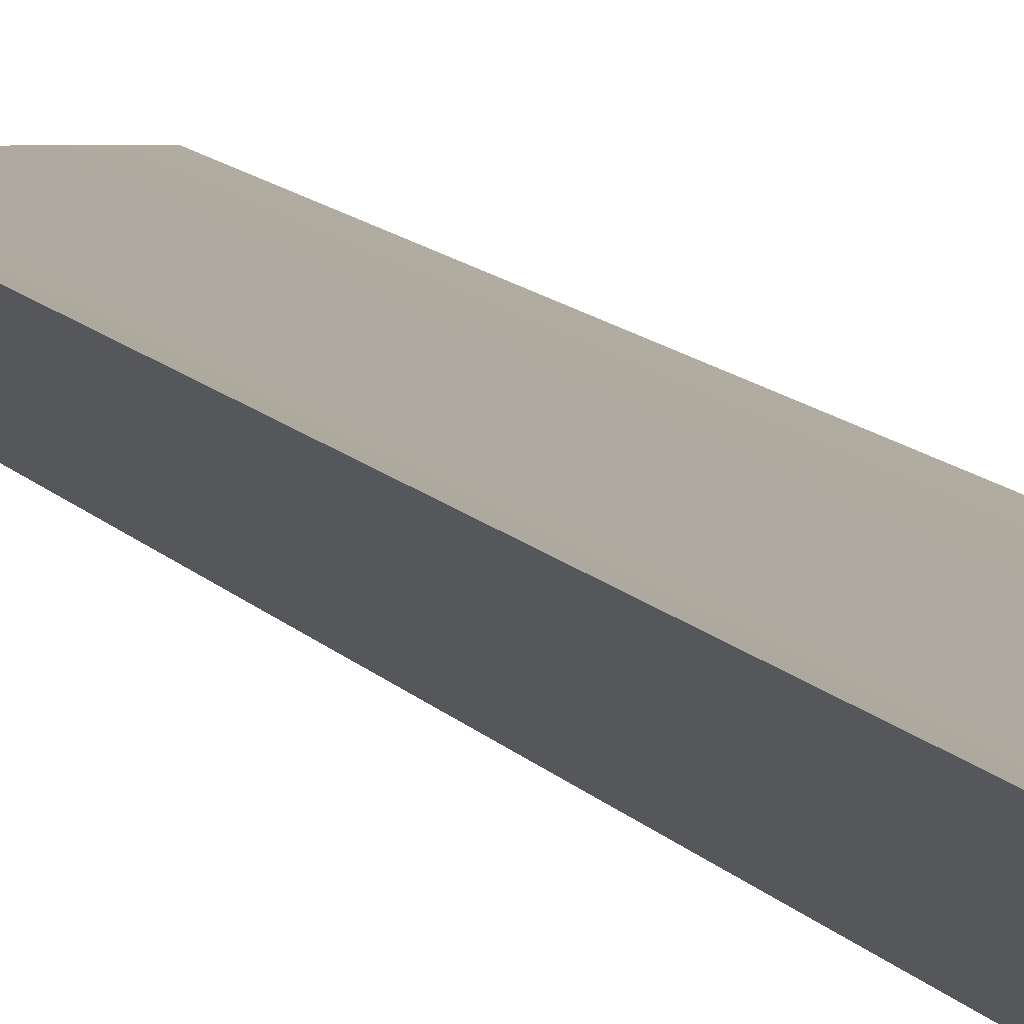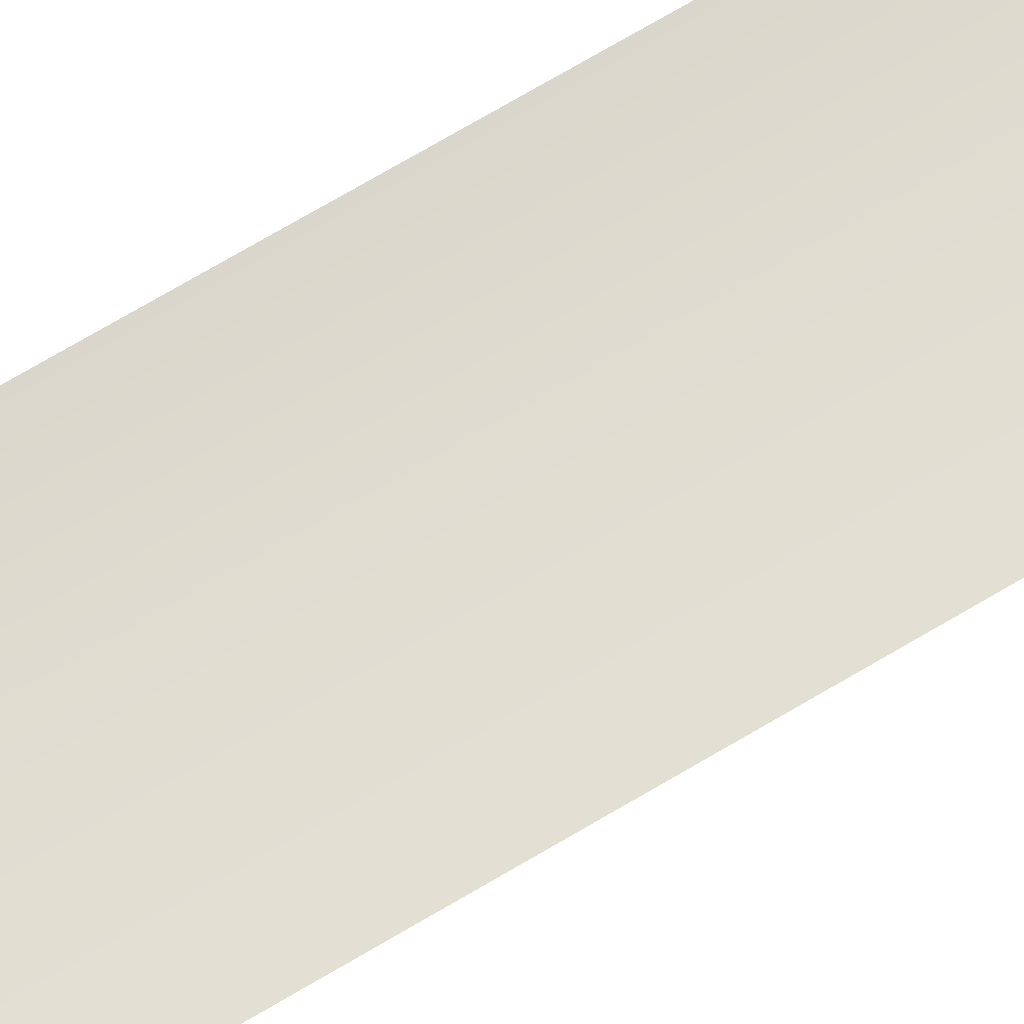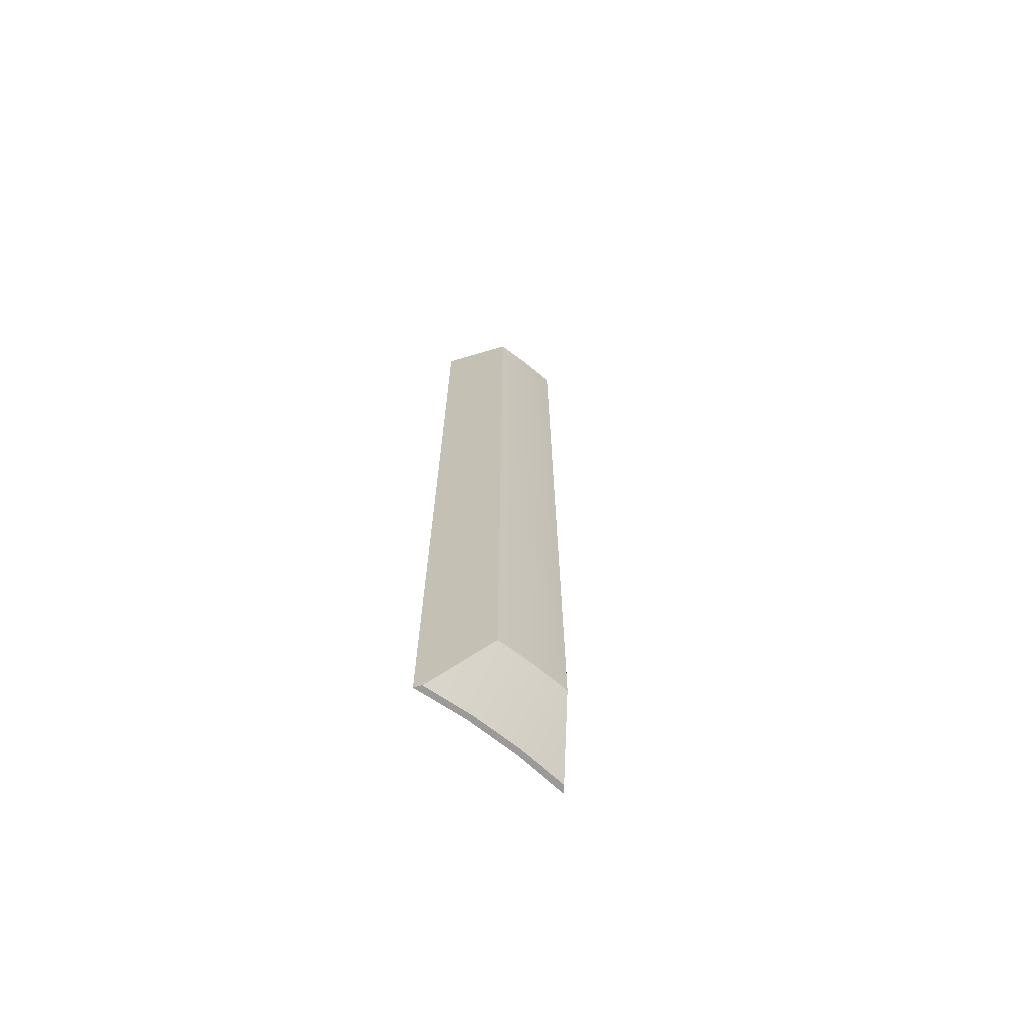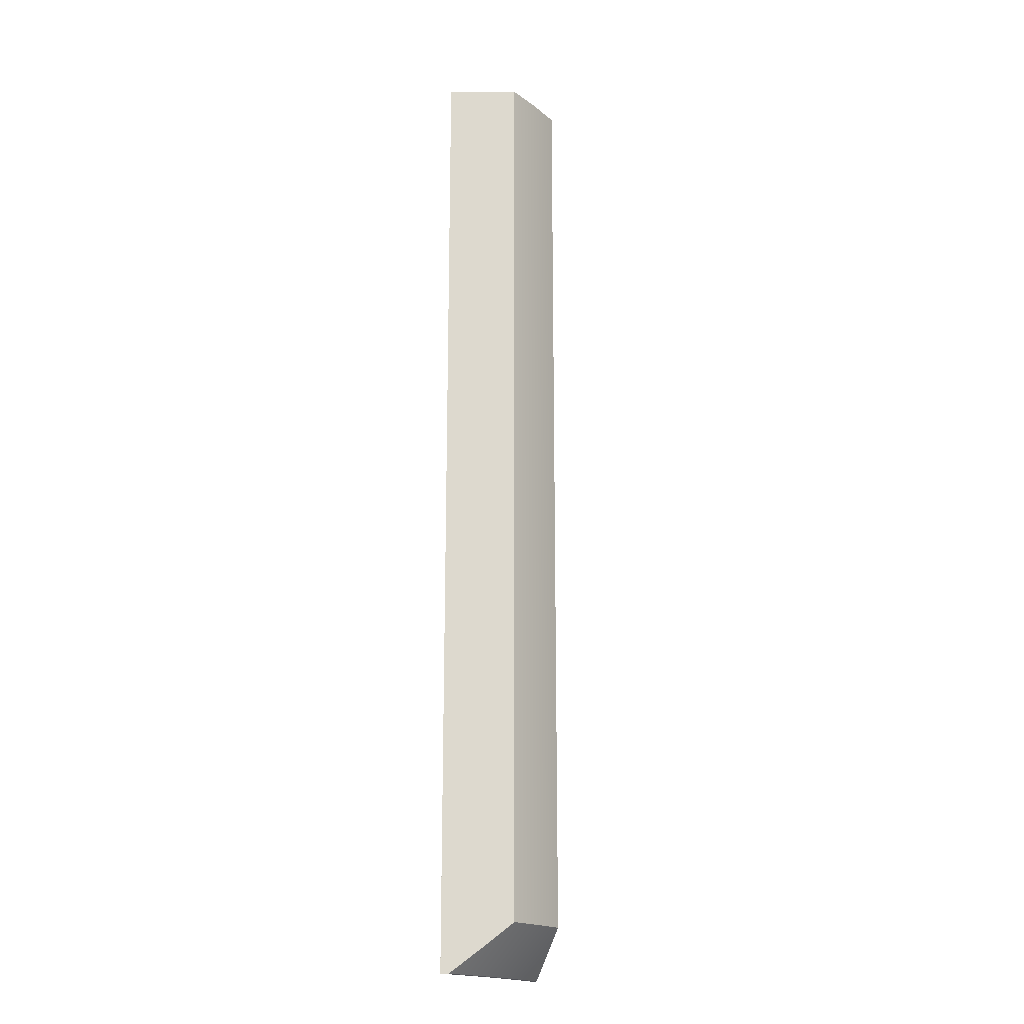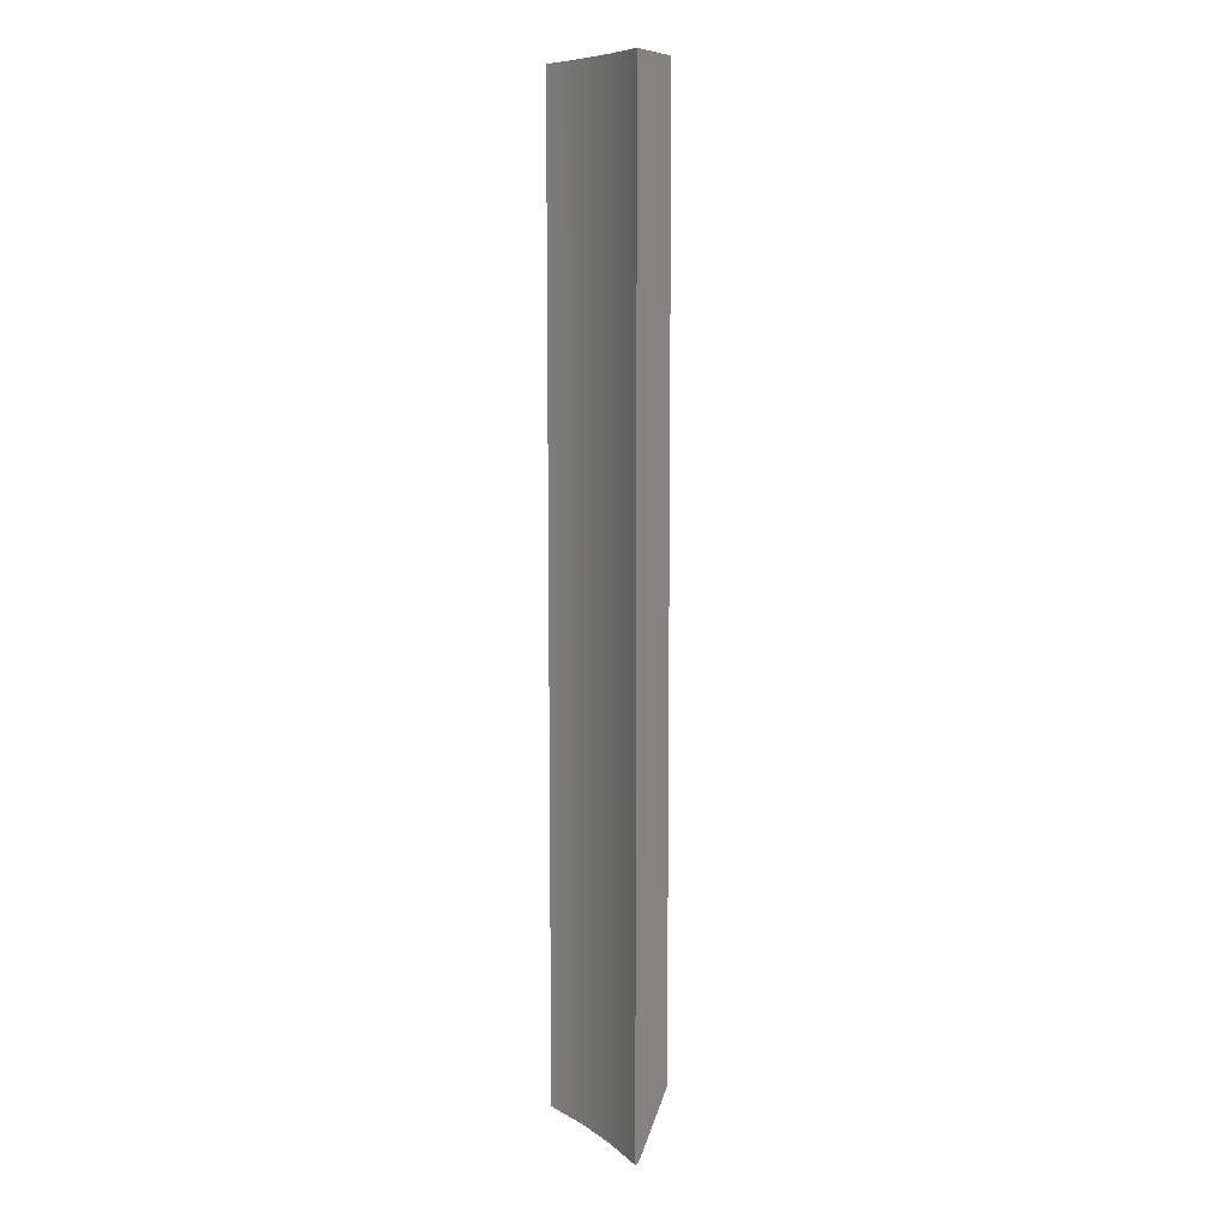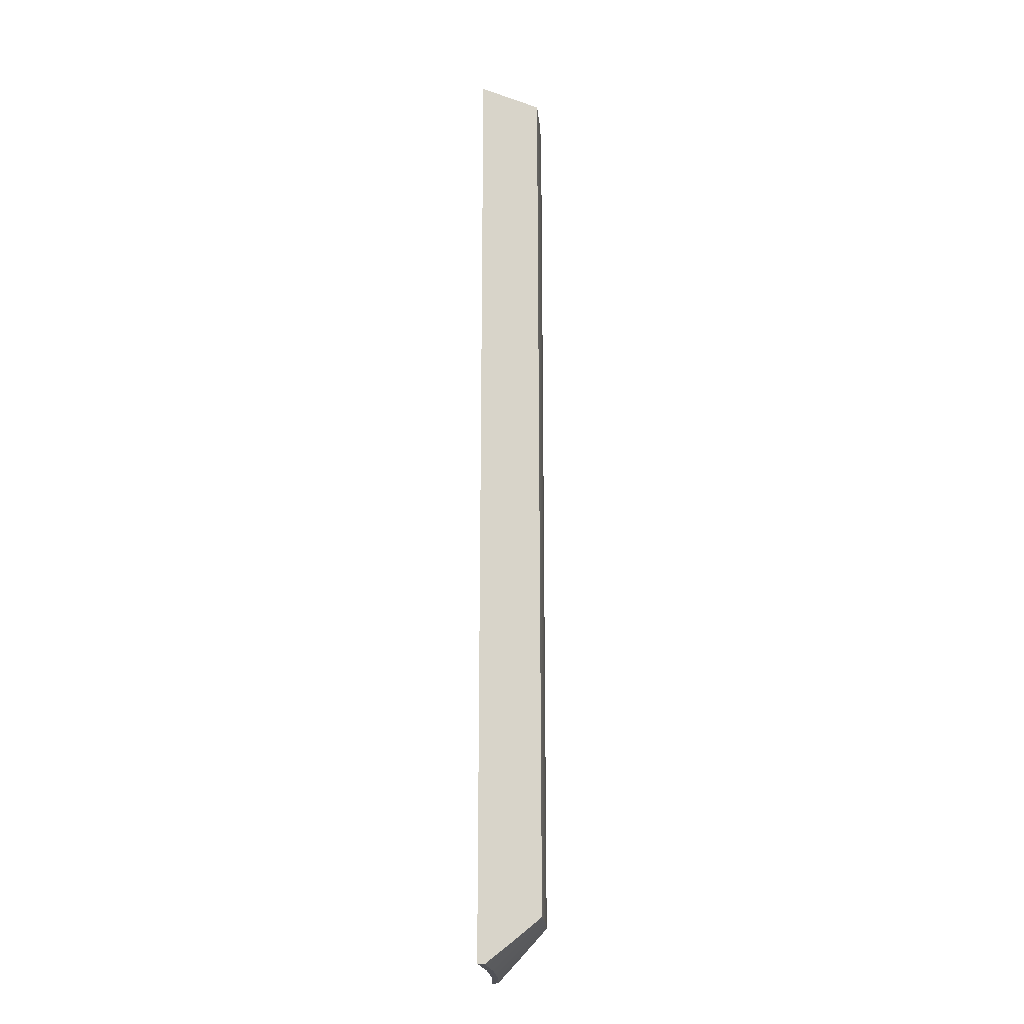
<metadata>
{"format":"obj","ext":"obj","renderer":"f3d","projection":"perspective","resolution":1024,"background":"white","views":[{"elev":10.2,"azim":-20.0,"up":"+Y"},{"elev":73.7,"azim":-120.4,"up":"+Y"},{"elev":-69.3,"azim":-45.6,"up":"+Z"},{"elev":-18.3,"azim":-61.7,"up":"+Z"},{"elev":9.1,"azim":-127.3,"up":"+Z"},{"elev":-21.6,"azim":-92.7,"up":"+Z"}]}
</metadata>
<code>
g body_1
v -0.01058 -0.002564 -0.0394
v -0.01066 -0.002779 -0.0394
v -0.0105 -0.002803 -0.0394
v -0.01037 -0.002591 -0.0394
v -0.01035 -0.002818 -0.0394
v -0.01015 -0.0026 -0.0394
v -0.0108 -0.002519 -0.0394
v -0.01058 -0.002564 -0.0434
v -0.0108 -0.002519 -0.0434
v -0.0108 -0.002519 -0.0394
v -0.01037 -0.002591 -0.0434
v -0.01058 -0.002564 -0.0394
v -0.01015 -0.0026 -0.0434
v -0.01037 -0.002591 -0.0394
v -0.01015 -0.0026 -0.0394
v -0.01015 -0.0026 -0.0394
v -0.01026 -0.00272 -0.0433
v -0.01017 -0.002625 -0.0434
v -0.01035 -0.002818 -0.0394
v -0.01035 -0.002818 -0.0432
v -0.01015 -0.0026 -0.0434
v -0.0108 -0.002519 -0.0394
v -0.01072 -0.002662 -0.0433
v -0.01066 -0.002779 -0.0432
v -0.0108 -0.002519 -0.0434
v -0.01078 -0.002548 -0.0434
v -0.01066 -0.002779 -0.0394
v -0.01037 -0.002591 -0.0434
v -0.01015 -0.0026 -0.0434
v -0.01017 -0.002625 -0.0434
v -0.01038 -0.002615 -0.0434
v -0.01058 -0.002589 -0.0434
v -0.01058 -0.002564 -0.0434
v -0.01078 -0.002548 -0.0434
v -0.0108 -0.002519 -0.0434
v -0.0105 -0.002803 -0.0394
v -0.0105 -0.002803 -0.0432
v -0.01039 -0.002814 -0.0432
v -0.01035 -0.002818 -0.0394
v -0.01066 -0.002779 -0.0394
v -0.01061 -0.002787 -0.0432
v -0.01066 -0.002779 -0.0432
v -0.01035 -0.002818 -0.0432
v -0.01058 -0.002589 -0.0434
v -0.01038 -0.002615 -0.0434
v -0.0105 -0.002803 -0.0432
v -0.01039 -0.002814 -0.0432
v -0.01026 -0.00272 -0.0433
v -0.01035 -0.002818 -0.0432
v -0.01017 -0.002625 -0.0434
v -0.01061 -0.002787 -0.0432
v -0.01066 -0.002779 -0.0432
v -0.01072 -0.002662 -0.0433
v -0.01078 -0.002548 -0.0434
f 2 1 7
f 4 5 6
f 4 3 5
f 1 3 4
f 3 1 2
f 30 28 29
f 32 28 31
f 28 32 33
f 34 33 32
f 33 34 35
f 28 30 31
f 11 12 14
f 13 14 15
f 14 13 11
f 12 11 8
f 10 8 9
f 8 10 12
f 18 16 17
f 20 16 19
f 16 20 17
f 16 18 21
f 22 26 23
f 26 22 25
f 24 22 23
f 22 24 27
f 38 36 37
f 39 38 43
f 36 41 37
f 41 40 42
f 41 36 40
f 36 38 39
f 46 44 45
f 46 45 47
f 49 45 48
f 48 45 50
f 52 44 51
f 44 52 53
f 44 53 54
f 45 49 47
f 44 46 51

</code>
